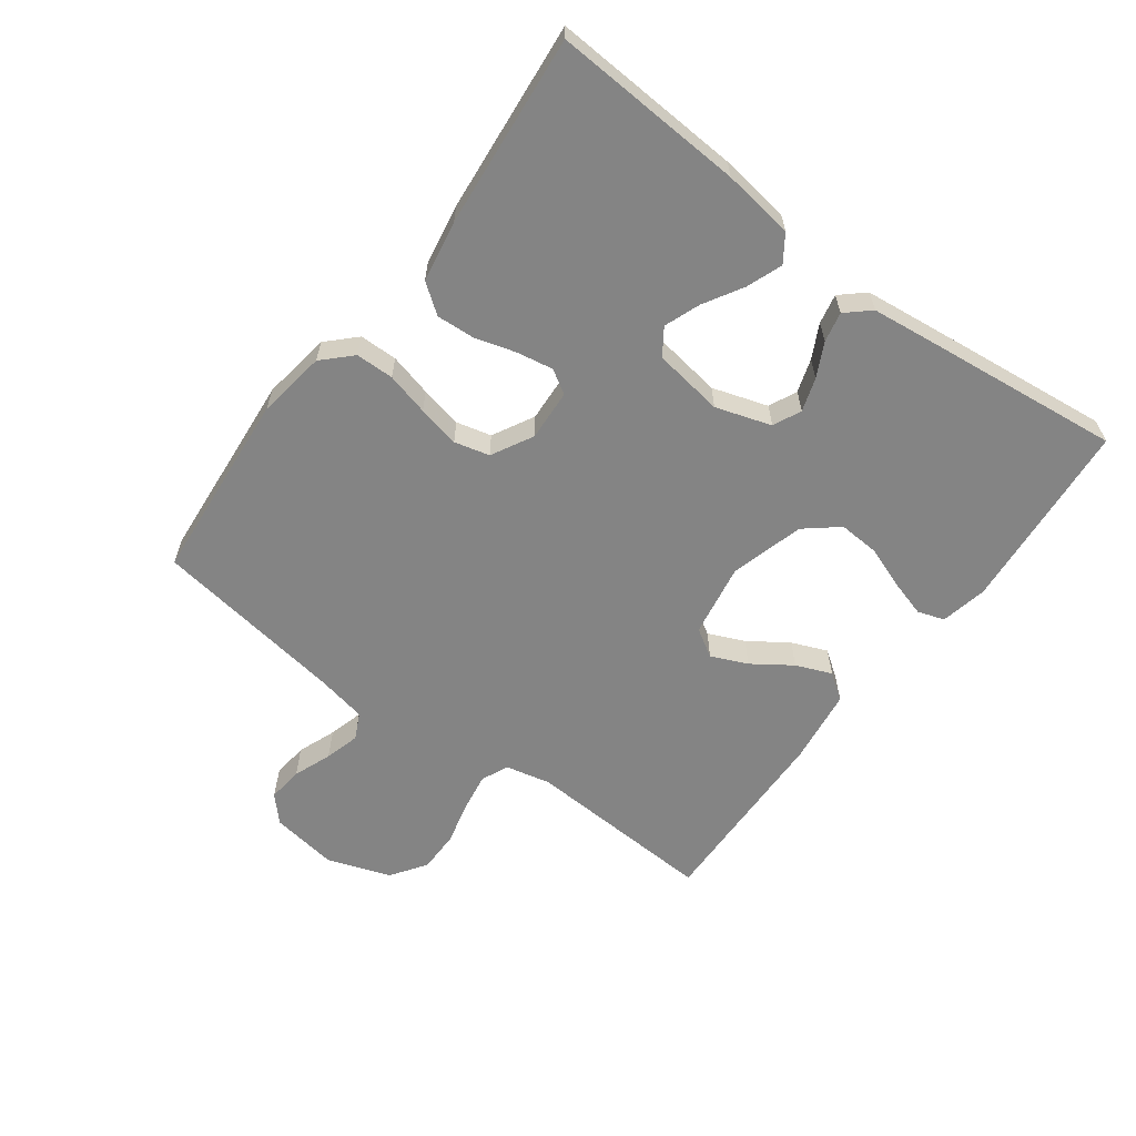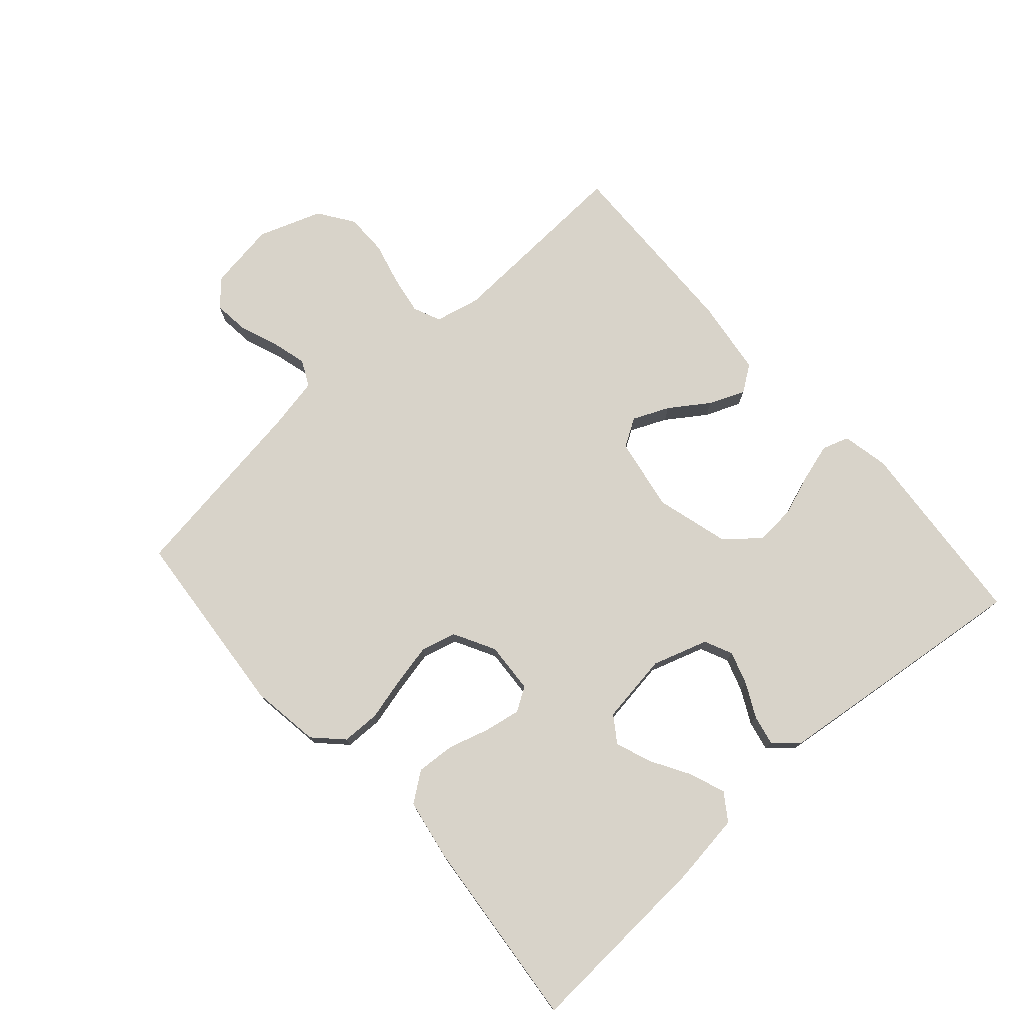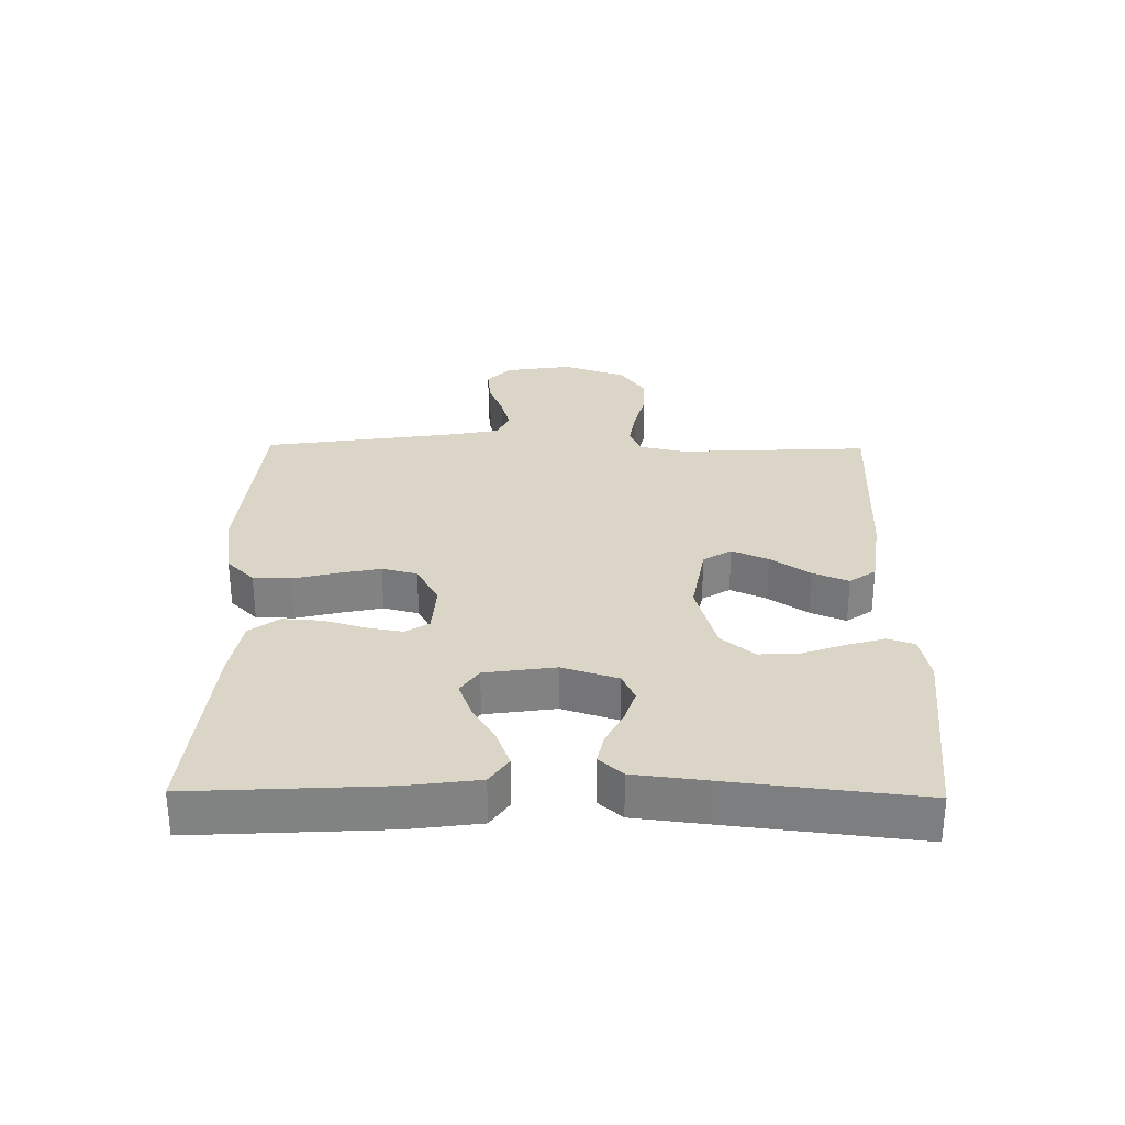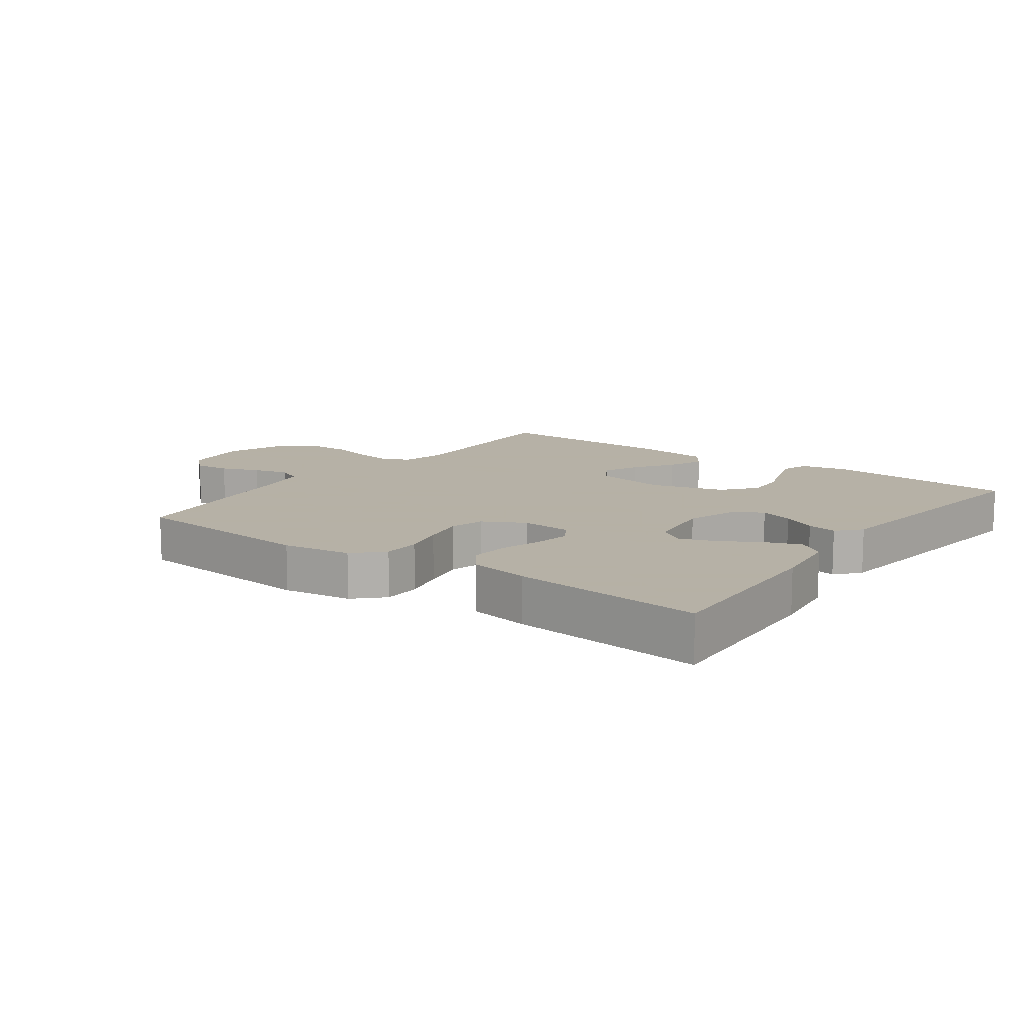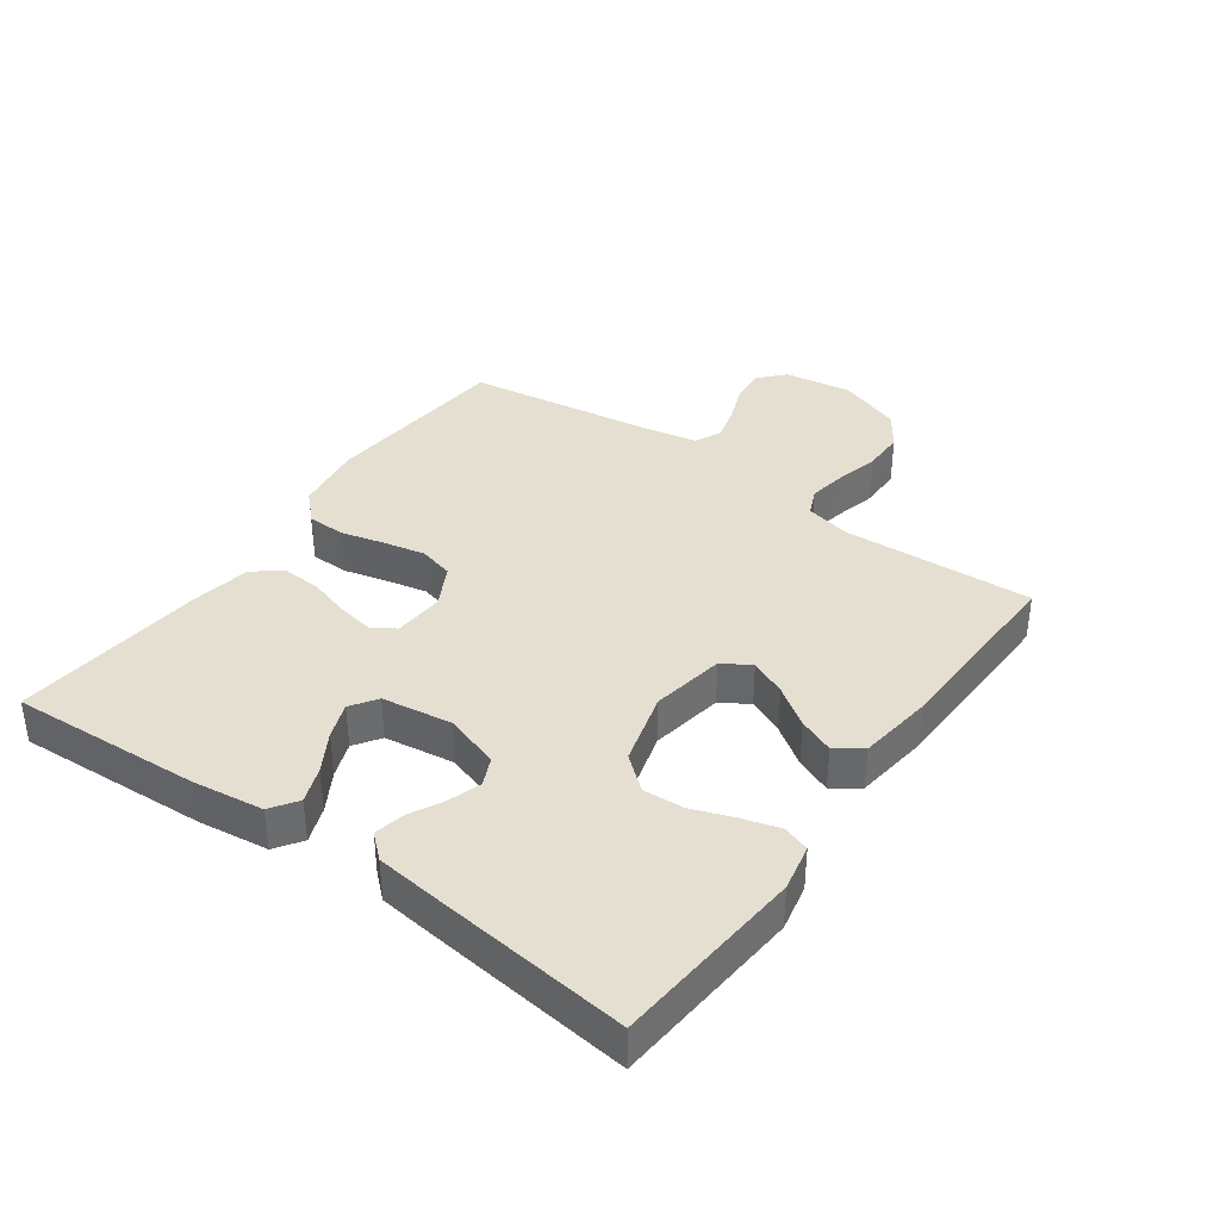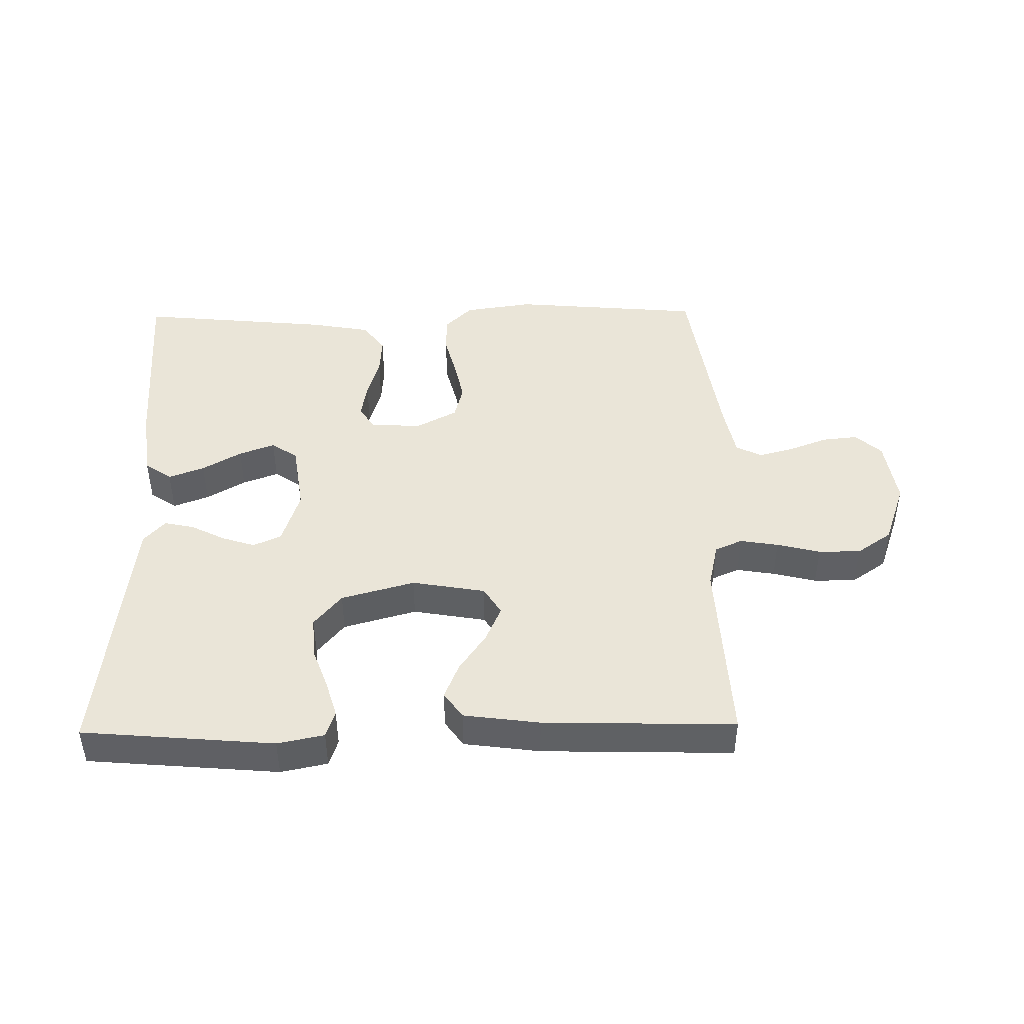
<metadata>
{"format":"obj","ext":"obj","renderer":"f3d","projection":"perspective","resolution":1024,"background":"white","views":[{"elev":-61.3,"azim":53.3,"up":"+Y"},{"elev":75.9,"azim":48.4,"up":"+Y"},{"elev":29.6,"azim":90.8,"up":"+Y"},{"elev":12.1,"azim":36.3,"up":"+Y"},{"elev":37.5,"azim":125.6,"up":"+Y"},{"elev":44.7,"azim":179.1,"up":"+Y"}]}
</metadata>
<code>
v 0.5 0.07 0.5
v 0.483 0.07 0.2
v 0.468 0.07 0.089
v 0.426 0.07 0.06
v 0.37 0.07 0.081
v 0.309 0.07 0.117
v 0.253 0.07 0.138
v 0.212 0.07 0.11
v 0.196 0.07 0
v 0.224 0.07 -0.087
v 0.268 0.07 -0.107
v 0.32 0.07 -0.09
v 0.373 0.07 -0.063
v 0.42 0.07 -0.053
v 0.453 0.07 -0.09
v 0.466 0.07 -0.2
v 0.5 0.07 -0.5
v 0.2 0.07 -0.526
v 0.127 0.07 -0.511
v 0.113 0.07 -0.469
v 0.13 0.07 -0.411
v 0.154 0.07 -0.345
v 0.158 0.07 -0.281
v 0.115 0.07 -0.229
v 0 0.07 -0.197
v -0.115 0.07 -0.217
v -0.142 0.07 -0.261
v -0.117 0.07 -0.318
v -0.075 0.07 -0.379
v -0.052 0.07 -0.435
v -0.081 0.07 -0.476
v -0.2 0.07 -0.492
v -0.5 0.07 -0.5
v -0.485 0.07 -0.2
v -0.501 0.07 -0.129
v -0.544 0.07 -0.11
v -0.604 0.07 -0.12
v -0.672 0.07 -0.137
v -0.738 0.07 -0.137
v -0.793 0.07 -0.099
v -0.828 0.07 0
v -0.812 0.07 0.106
v -0.772 0.07 0.143
v -0.716 0.07 0.137
v -0.656 0.07 0.114
v -0.601 0.07 0.099
v -0.56 0.07 0.119
v -0.544 0.07 0.2
v -0.5 0.07 0.5
v -0.2 0.07 0.526
v -0.092 0.07 0.51
v -0.049 0.07 0.467
v -0.048 0.07 0.407
v -0.065 0.07 0.34
v -0.079 0.07 0.274
v -0.065 0.07 0.219
v 0 0.07 0.184
v 0.08 0.07 0.189
v 0.103 0.07 0.226
v 0.093 0.07 0.283
v 0.074 0.07 0.347
v 0.07 0.07 0.408
v 0.104 0.07 0.454
v 0.2 0.07 0.471
v 0.5 0 0.5
v 0.483 0 0.2
v 0.468 0 0.089
v 0.426 0 0.06
v 0.37 0 0.081
v 0.309 0 0.117
v 0.253 0 0.138
v 0.212 0 0.11
v 0.196 0 0
v 0.224 0 -0.087
v 0.268 0 -0.107
v 0.32 0 -0.09
v 0.373 0 -0.063
v 0.42 0 -0.053
v 0.453 0 -0.09
v 0.466 0 -0.2
v 0.5 0 -0.5
v 0.2 0 -0.526
v 0.127 0 -0.511
v 0.113 0 -0.469
v 0.13 0 -0.411
v 0.154 0 -0.345
v 0.158 0 -0.281
v 0.115 0 -0.229
v 0 0 -0.197
v -0.115 0 -0.217
v -0.142 0 -0.261
v -0.117 0 -0.318
v -0.075 0 -0.379
v -0.052 0 -0.435
v -0.081 0 -0.476
v -0.2 0 -0.492
v -0.5 0 -0.5
v -0.485 0 -0.2
v -0.501 0 -0.129
v -0.544 0 -0.11
v -0.604 0 -0.12
v -0.672 0 -0.137
v -0.738 0 -0.137
v -0.793 0 -0.099
v -0.828 0 0
v -0.812 0 0.106
v -0.772 0 0.143
v -0.716 0 0.137
v -0.656 0 0.114
v -0.601 0 0.099
v -0.56 0 0.119
v -0.544 0 0.2
v -0.5 0 0.5
v -0.2 0 0.526
v -0.092 0 0.51
v -0.049 0 0.467
v -0.048 0 0.407
v -0.065 0 0.34
v -0.079 0 0.274
v -0.065 0 0.219
v 0 0 0.184
v 0.08 0 0.189
v 0.103 0 0.226
v 0.093 0 0.283
v 0.074 0 0.347
v 0.07 0 0.408
v 0.104 0 0.454
v 0.2 0 0.471
f 60 61 62 63
f 59 60 63 64
f 51 52 53 54
f 51 54 55
f 48 49 50 51
f 47 48 51 55
f 46 47 55 56
f 42 43 44 45
f 42 45 46
f 41 42 46
f 37 38 39 40
f 36 37 40 41
f 31 32 33 34
f 31 34 35
f 28 29 30 31
f 27 28 31 35
f 26 27 35 36
f 19 20 21 22
f 17 18 19 22
f 17 22 23
f 16 17 23 24
f 12 13 14 15
f 11 12 15 16
f 10 11 16 24
f 3 4 5 6
f 3 6 7
f 2 3 7
f 59 64 1 2
f 58 59 2 7
f 57 58 7 8
f 41 46 56 57
f 41 57 8 9
f 25 26 36 41
f 25 41 9 10
f 10 24 25
f 127 126 125 124
f 128 127 124 123
f 118 117 116 115
f 119 118 115
f 115 114 113 112
f 119 115 112 111
f 120 119 111 110
f 109 108 107 106
f 110 109 106
f 110 106 105
f 104 103 102 101
f 105 104 101 100
f 98 97 96 95
f 99 98 95
f 95 94 93 92
f 99 95 92 91
f 100 99 91 90
f 86 85 84 83
f 86 83 82 81
f 87 86 81
f 88 87 81 80
f 79 78 77 76
f 80 79 76 75
f 88 80 75 74
f 70 69 68 67
f 71 70 67
f 71 67 66
f 66 65 128 123
f 71 66 123 122
f 72 71 122 121
f 121 120 110 105
f 73 72 121 105
f 105 100 90 89
f 74 73 105 89
f 89 88 74
f 1 65 66 2
f 2 66 67 3
f 3 67 68 4
f 4 68 69 5
f 5 69 70 6
f 6 70 71 7
f 7 71 72 8
f 8 72 73 9
f 9 73 74 10
f 10 74 75 11
f 11 75 76 12
f 12 76 77 13
f 13 77 78 14
f 14 78 79 15
f 15 79 80 16
f 16 80 81 17
f 17 81 82 18
f 18 82 83 19
f 19 83 84 20
f 20 84 85 21
f 21 85 86 22
f 22 86 87 23
f 23 87 88 24
f 24 88 89 25
f 25 89 90 26
f 26 90 91 27
f 27 91 92 28
f 28 92 93 29
f 29 93 94 30
f 30 94 95 31
f 31 95 96 32
f 32 96 97 33
f 33 97 98 34
f 34 98 99 35
f 35 99 100 36
f 36 100 101 37
f 37 101 102 38
f 38 102 103 39
f 39 103 104 40
f 40 104 105 41
f 41 105 106 42
f 42 106 107 43
f 43 107 108 44
f 44 108 109 45
f 45 109 110 46
f 46 110 111 47
f 47 111 112 48
f 48 112 113 49
f 49 113 114 50
f 50 114 115 51
f 51 115 116 52
f 52 116 117 53
f 53 117 118 54
f 54 118 119 55
f 55 119 120 56
f 56 120 121 57
f 57 121 122 58
f 58 122 123 59
f 59 123 124 60
f 60 124 125 61
f 61 125 126 62
f 62 126 127 63
f 63 127 128 64
f 64 128 65 1

</code>
